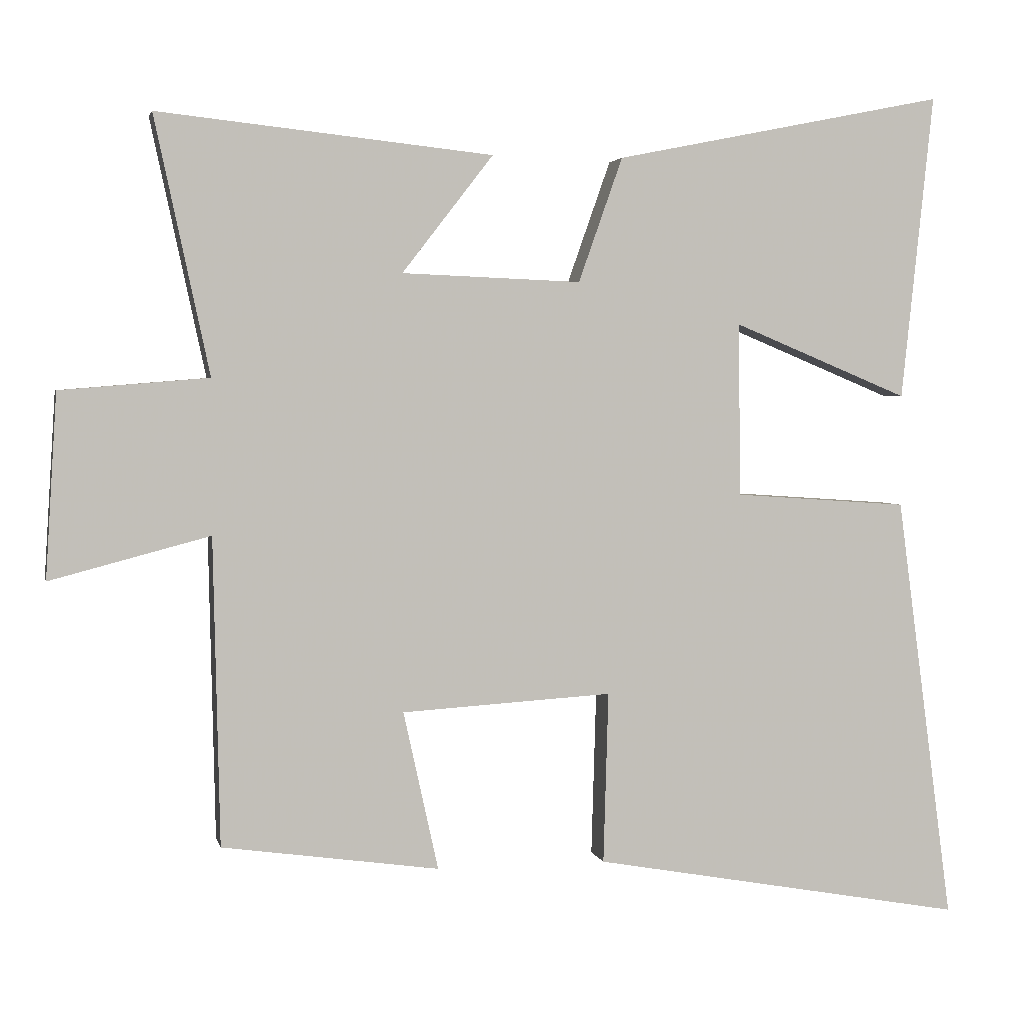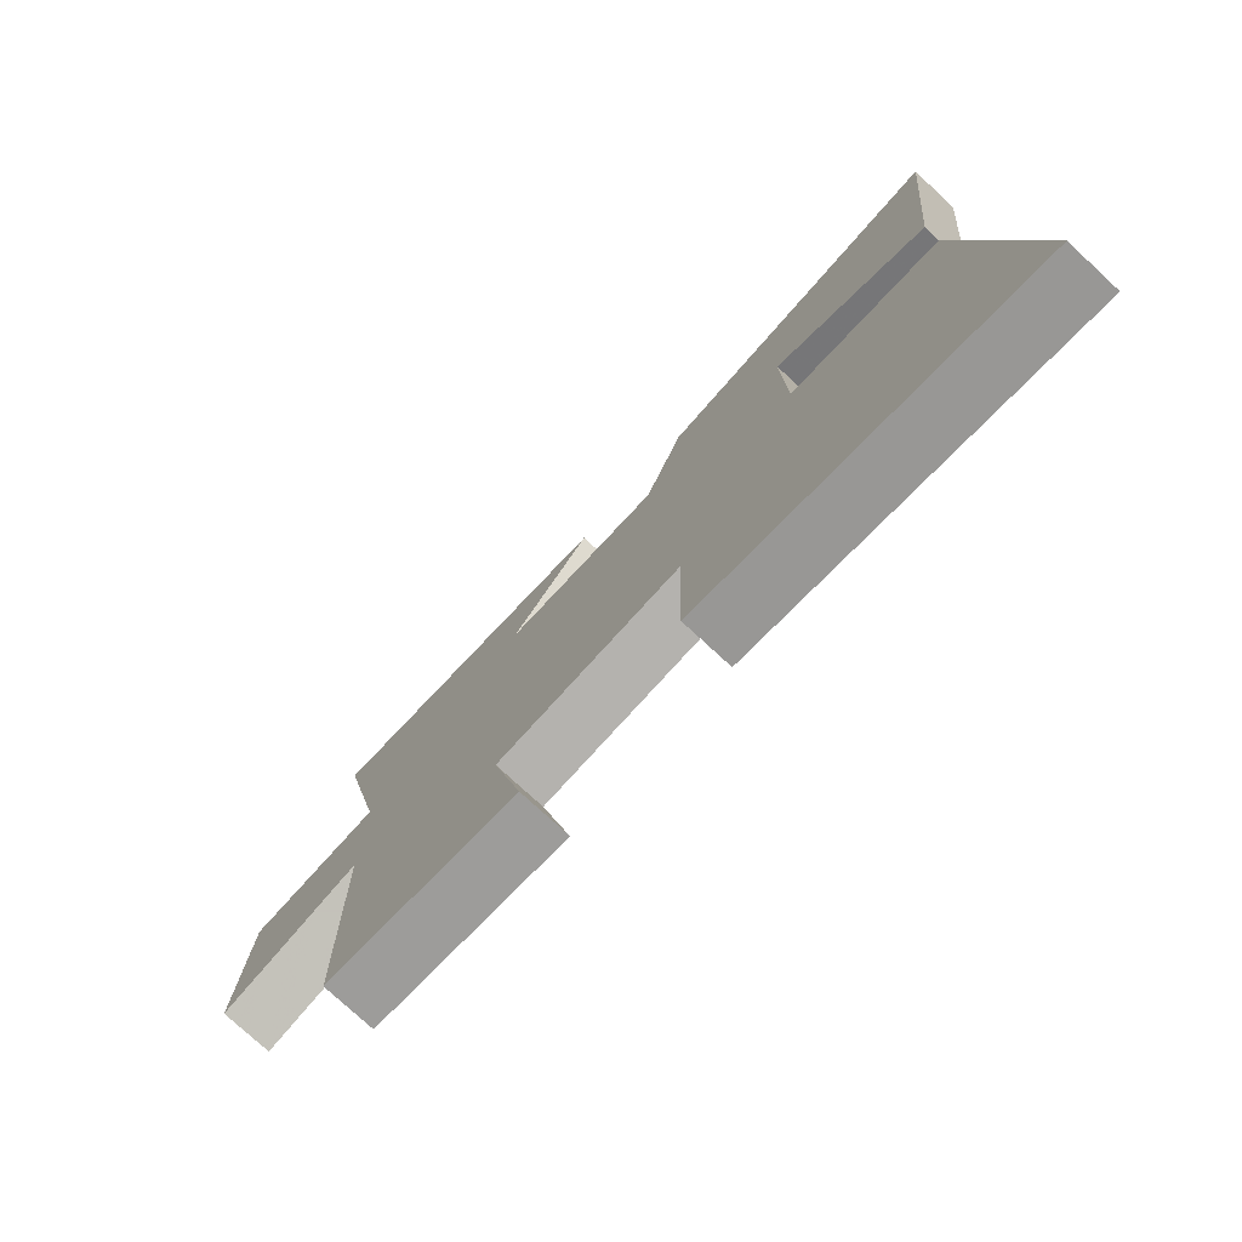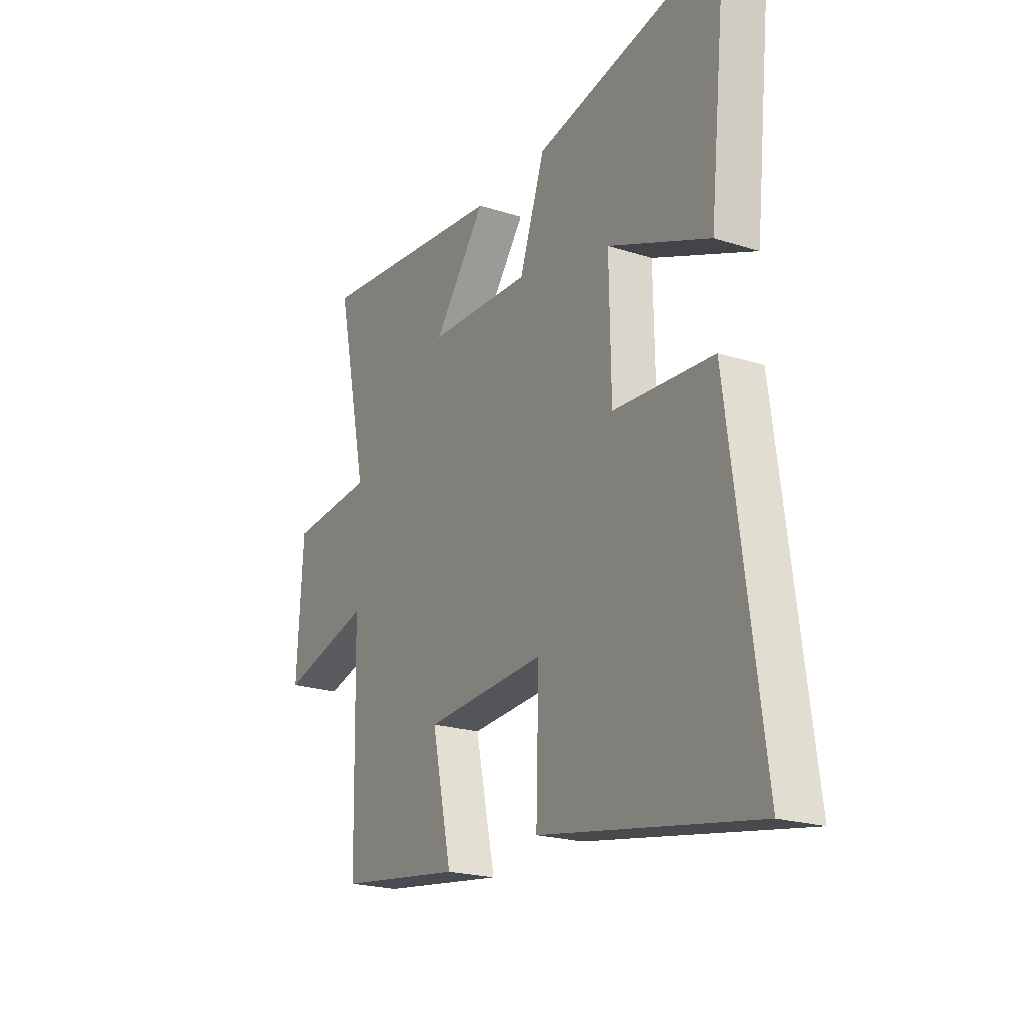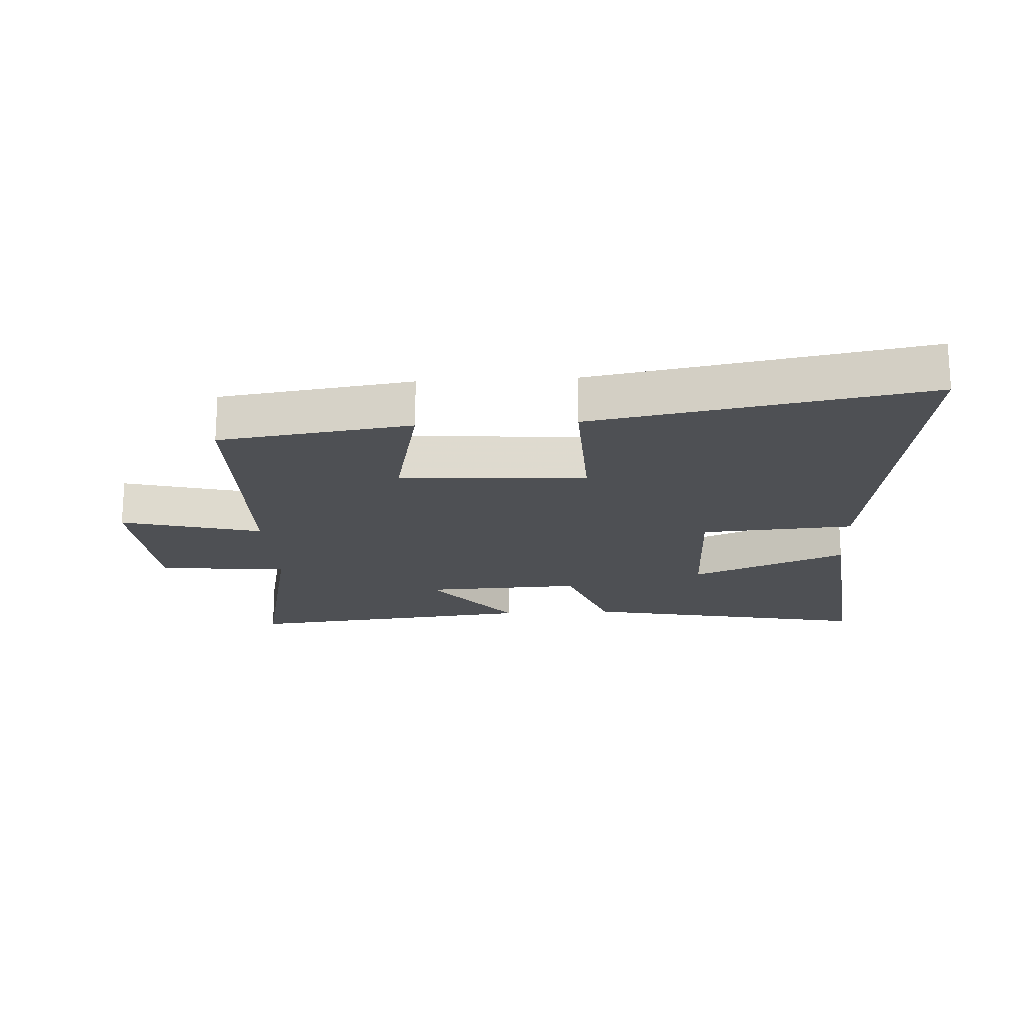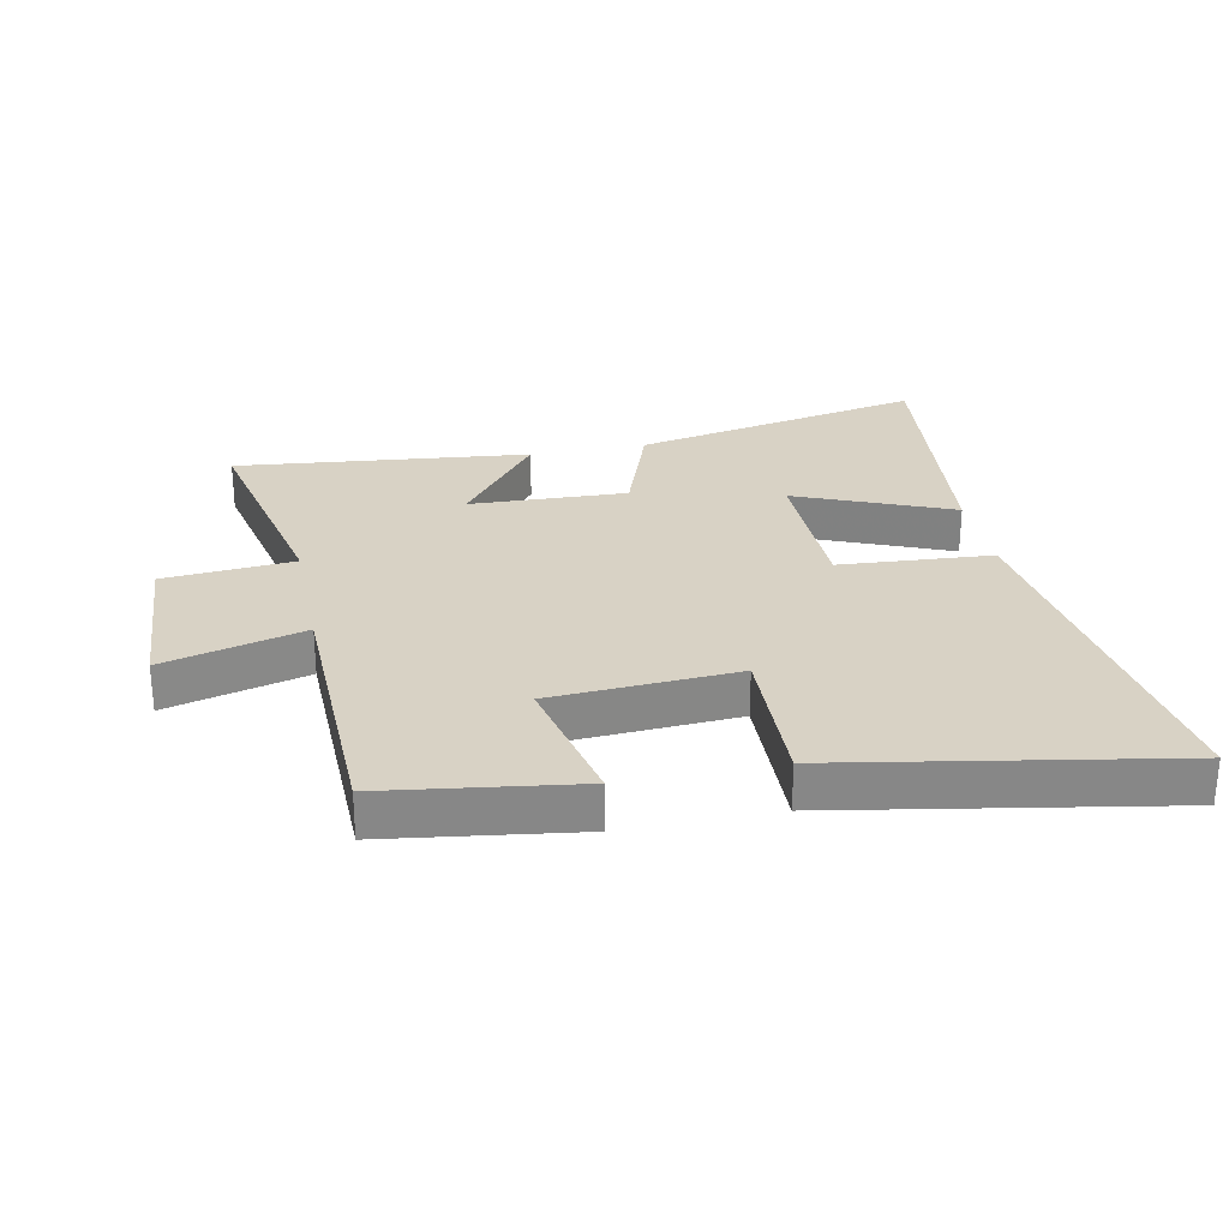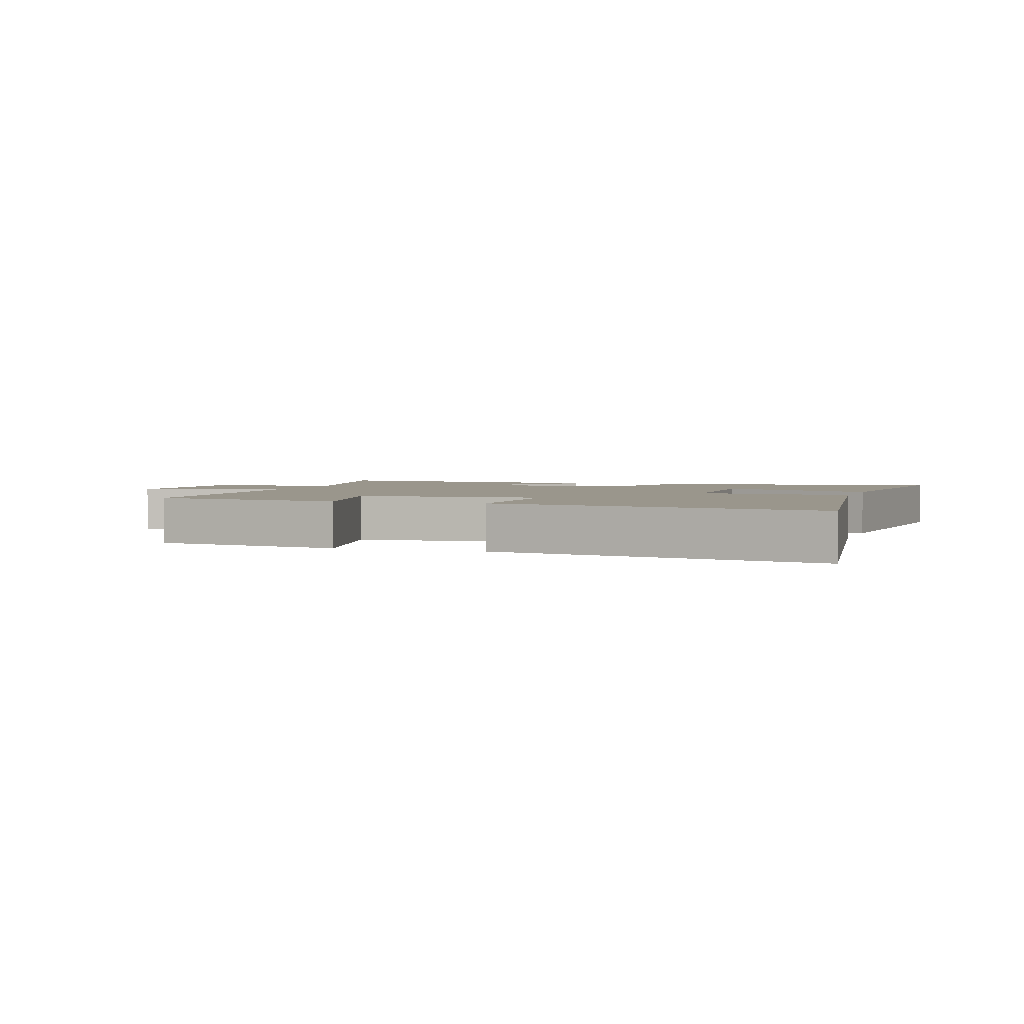
<metadata>
{"format":"obj","ext":"obj","renderer":"f3d","projection":"perspective","resolution":1024,"background":"white","views":[{"elev":3.0,"azim":167.7,"up":"+Z"},{"elev":-76.9,"azim":-132.7,"up":"+Z"},{"elev":-21.5,"azim":-119.5,"up":"+Z"},{"elev":-19.0,"azim":-176.7,"up":"+Y"},{"elev":27.7,"azim":168.5,"up":"+Y"},{"elev":2.5,"azim":-161.6,"up":"+Y"}]}
</metadata>
<code>
v 0.577 0.07 0.55
v 0.5 0.07 0.19
v 0.708 0.07 0.173
v 0.724 0.07 -0.085
v 0.5 0.07 -0.026
v 0.491 0.07 -0.457
v 0.186 0.07 -0.5
v 0.235 0.07 -0.277
v -0.061 0.07 -0.259
v -0.054 0.07 -0.5
v -0.58 0.07 -0.594
v -0.5 0.07 0.006
v -0.256 0.07 0.023
v -0.252 0.07 0.267
v -0.5 0.07 0.164
v -0.545 0.07 0.594
v -0.079 0.07 0.5
v -0.017 0.07 0.325
v 0.235 0.07 0.335
v 0.107 0.07 0.5
v 0.577 0 0.55
v 0.5 0 0.19
v 0.708 0 0.173
v 0.724 0 -0.085
v 0.5 0 -0.026
v 0.491 0 -0.457
v 0.186 0 -0.5
v 0.235 0 -0.277
v -0.061 0 -0.259
v -0.054 0 -0.5
v -0.58 0 -0.594
v -0.5 0 0.006
v -0.256 0 0.023
v -0.252 0 0.267
v -0.5 0 0.164
v -0.545 0 0.594
v -0.079 0 0.5
v -0.017 0 0.325
v 0.235 0 0.335
v 0.107 0 0.5
f 19 20 1 2
f 18 19 2
f 16 17 18
f 14 15 16
f 14 16 18
f 13 14 18 2
f 11 12 13
f 10 11 13
f 9 10 13
f 13 2 3
f 9 13 3
f 8 9 3
f 5 6 7 8
f 3 4 5
f 3 5 8
f 22 21 40 39
f 22 39 38
f 38 37 36
f 36 35 34
f 38 36 34
f 22 38 34 33
f 33 32 31
f 33 31 30
f 33 30 29
f 23 22 33
f 23 33 29
f 23 29 28
f 28 27 26 25
f 25 24 23
f 28 25 23
f 1 21 22 2
f 2 22 23 3
f 3 23 24 4
f 4 24 25 5
f 5 25 26 6
f 6 26 27 7
f 7 27 28 8
f 8 28 29 9
f 9 29 30 10
f 10 30 31 11
f 11 31 32 12
f 12 32 33 13
f 13 33 34 14
f 14 34 35 15
f 15 35 36 16
f 16 36 37 17
f 17 37 38 18
f 18 38 39 19
f 19 39 40 20
f 20 40 21 1

</code>
